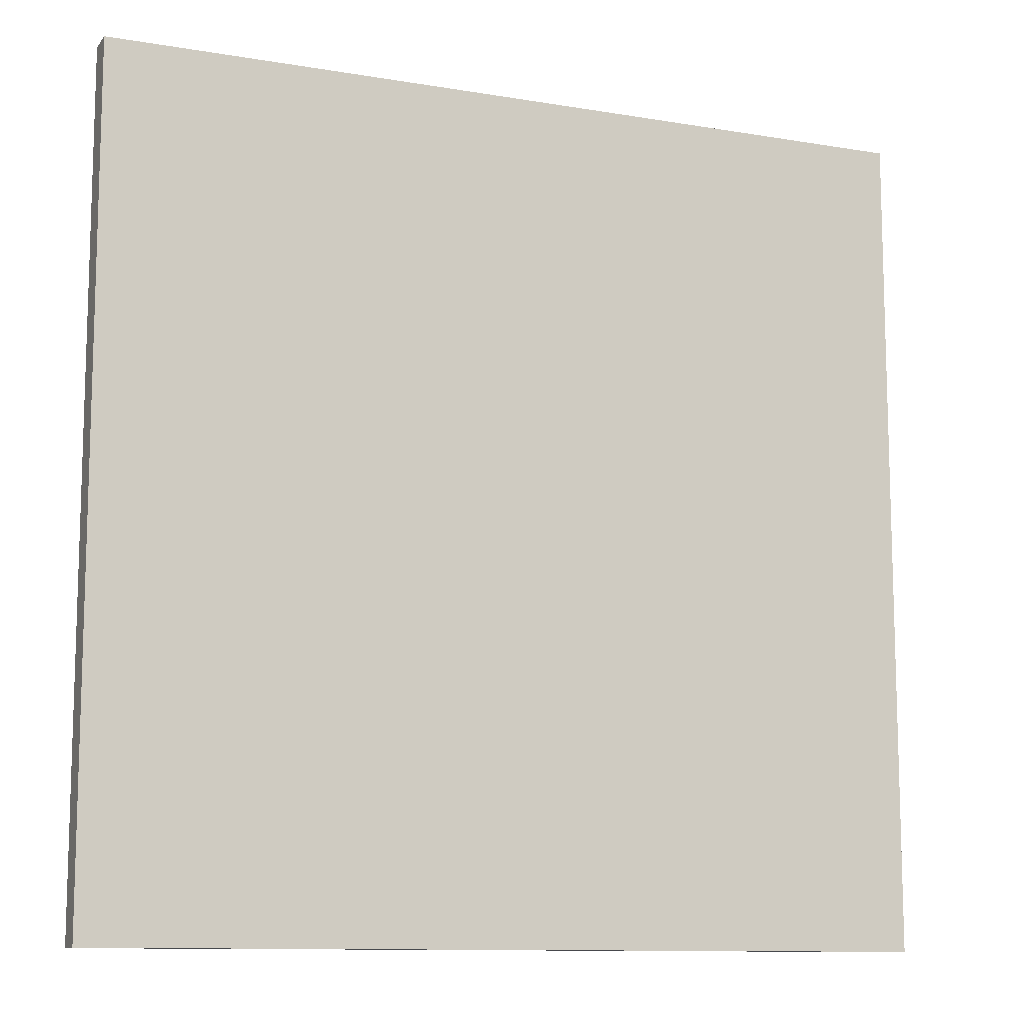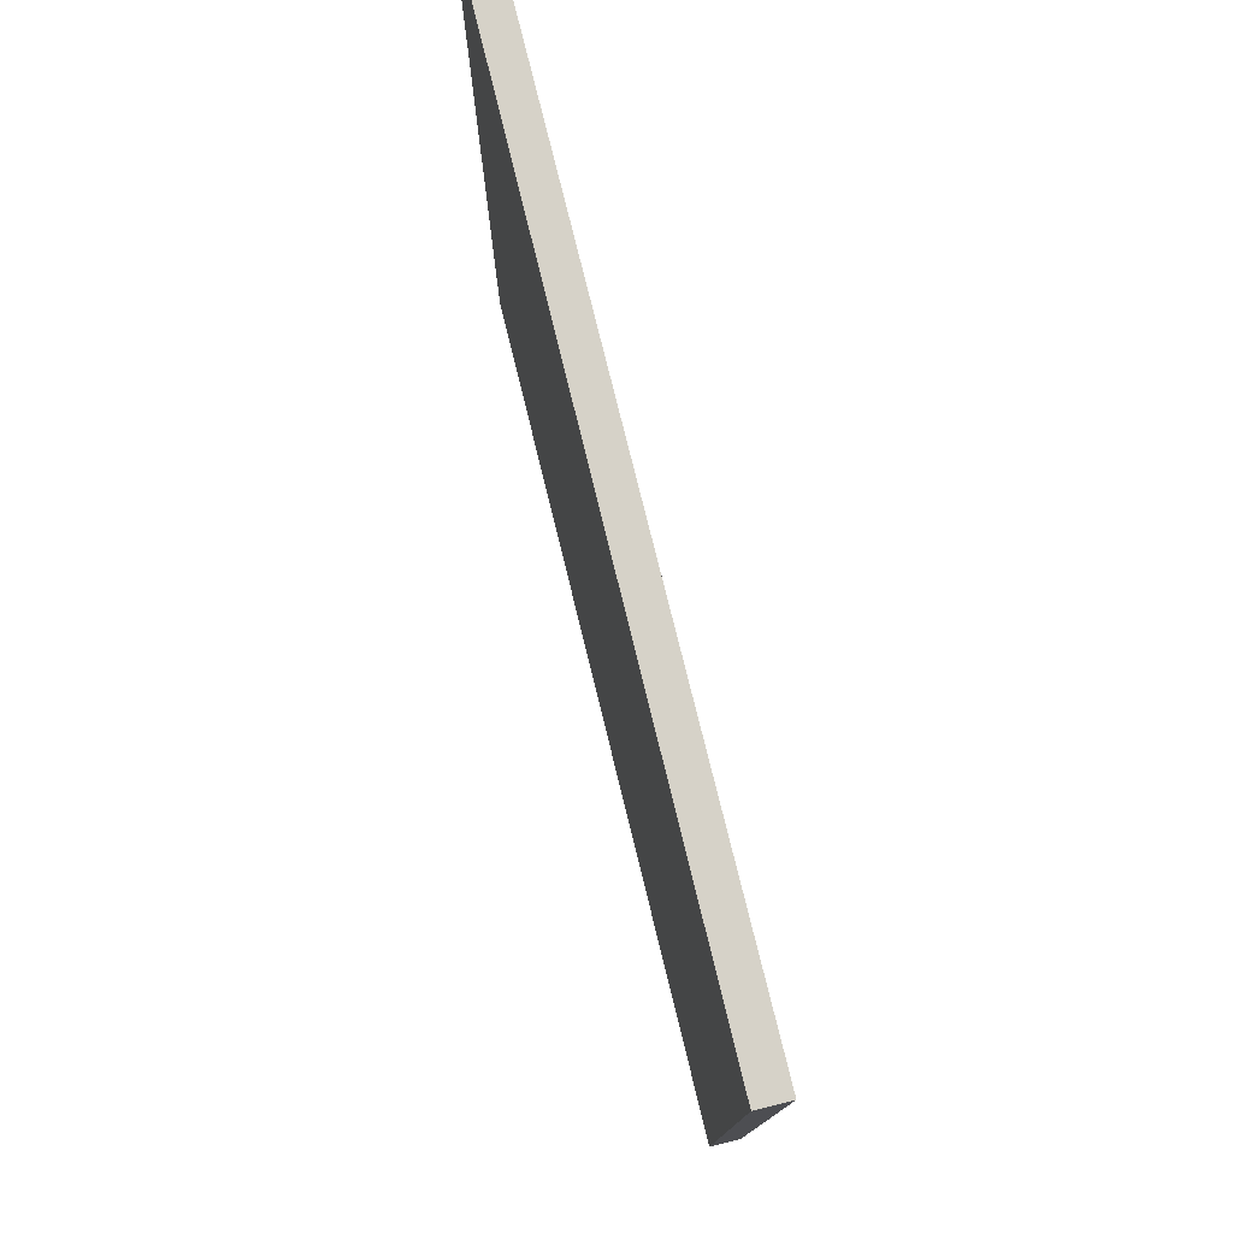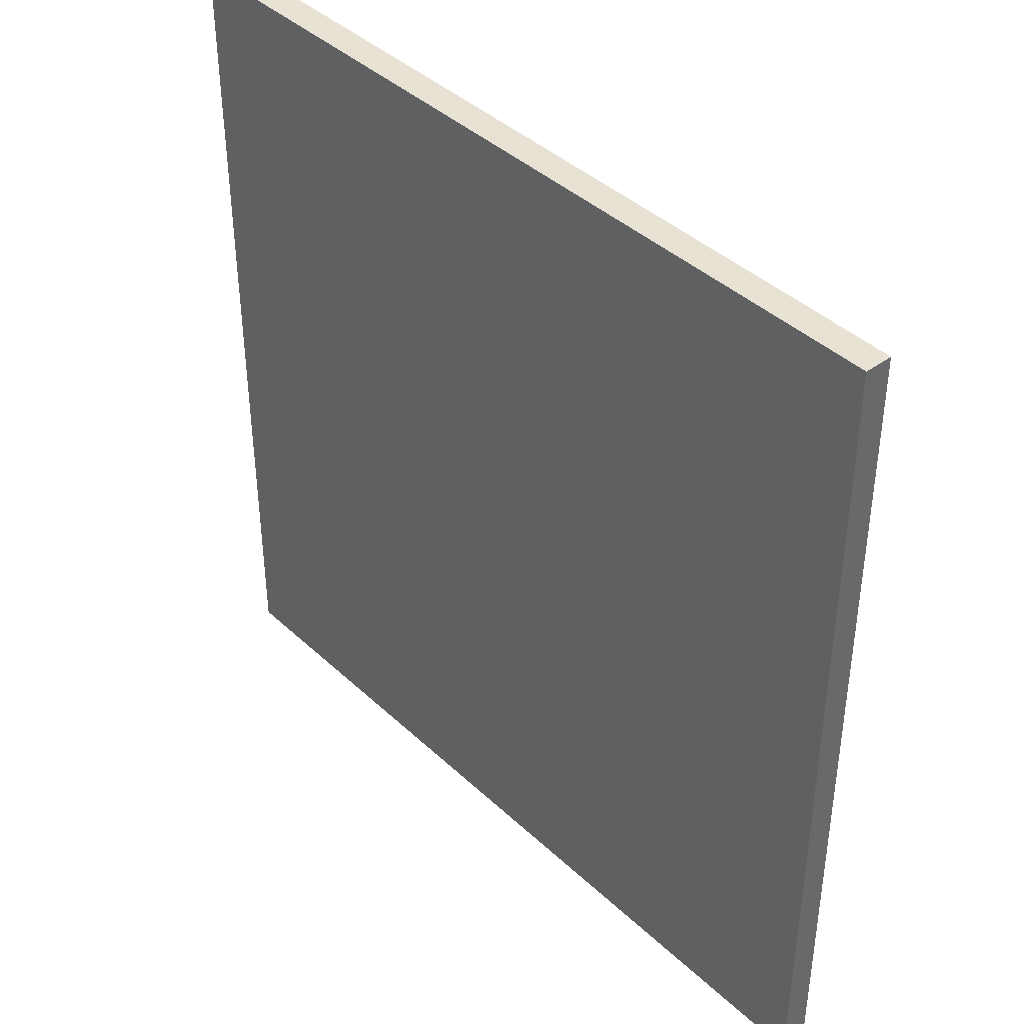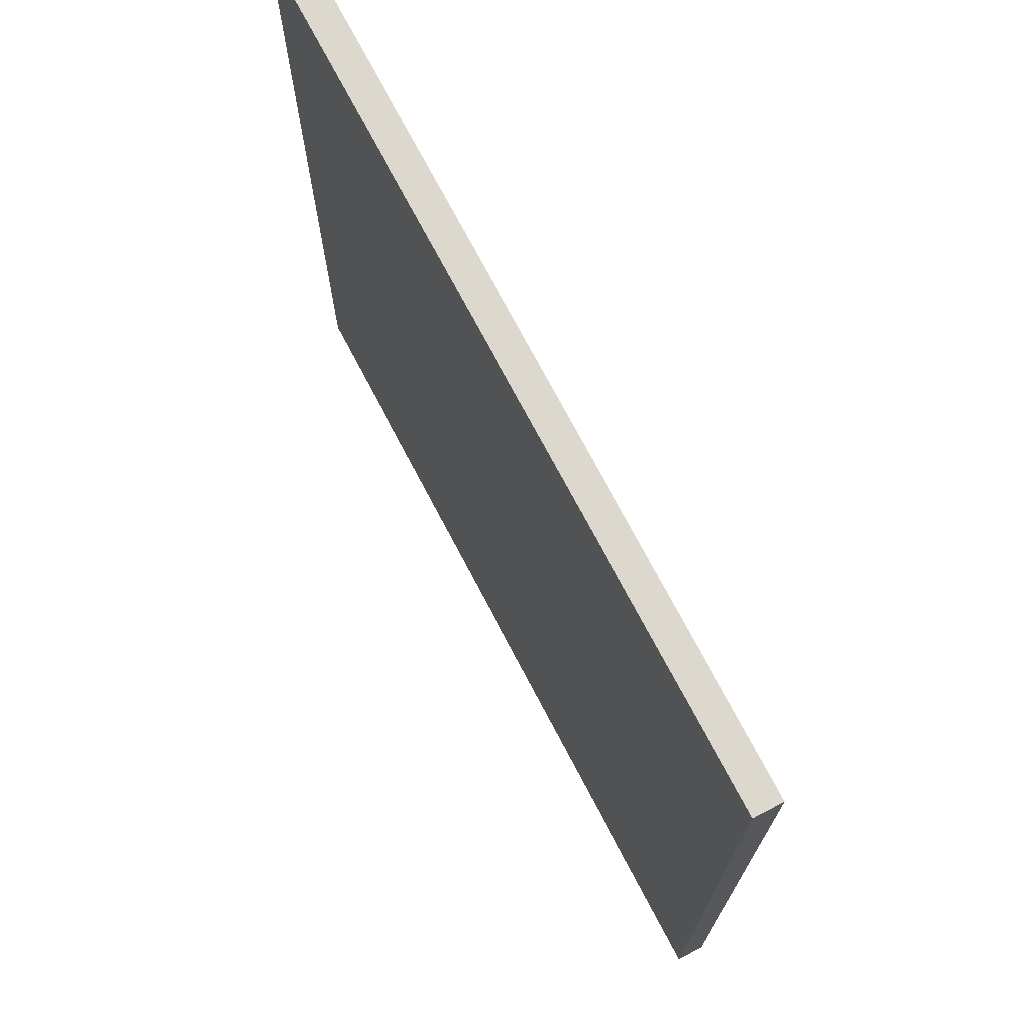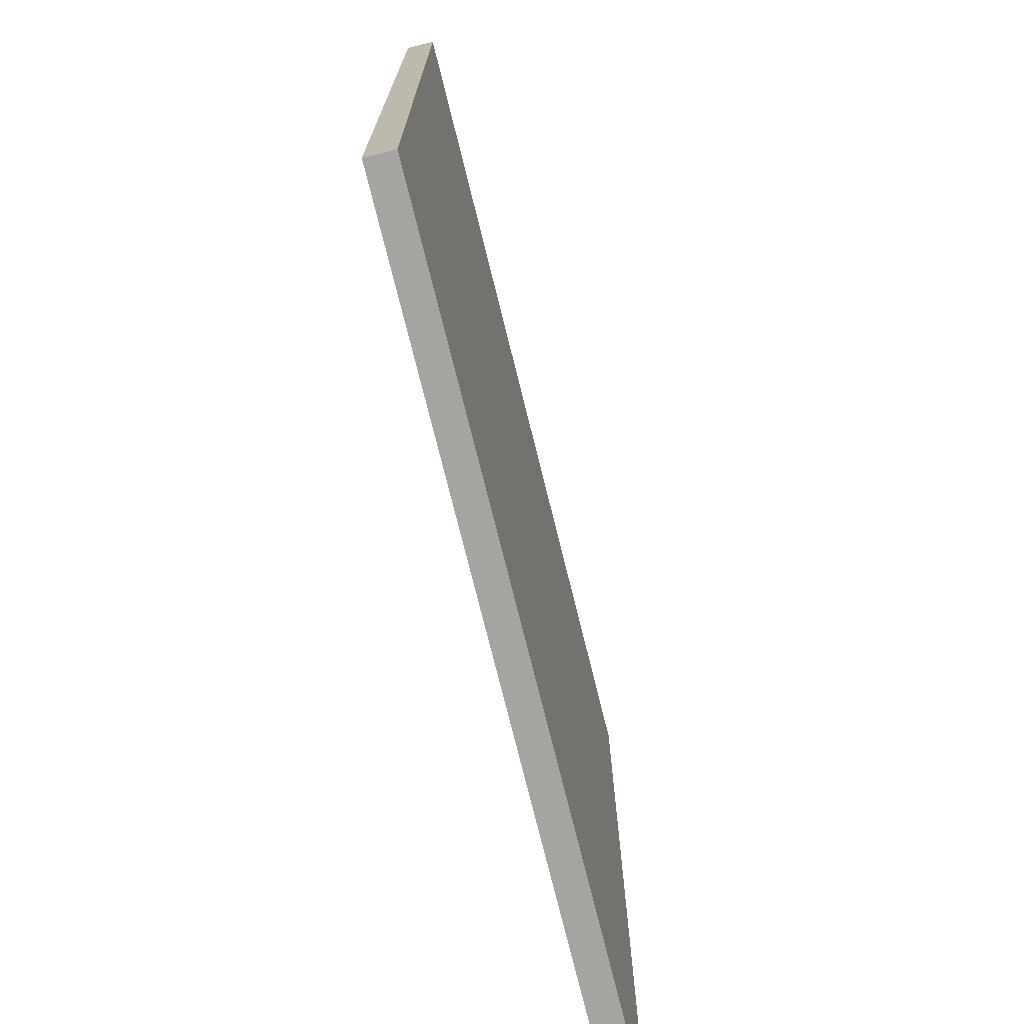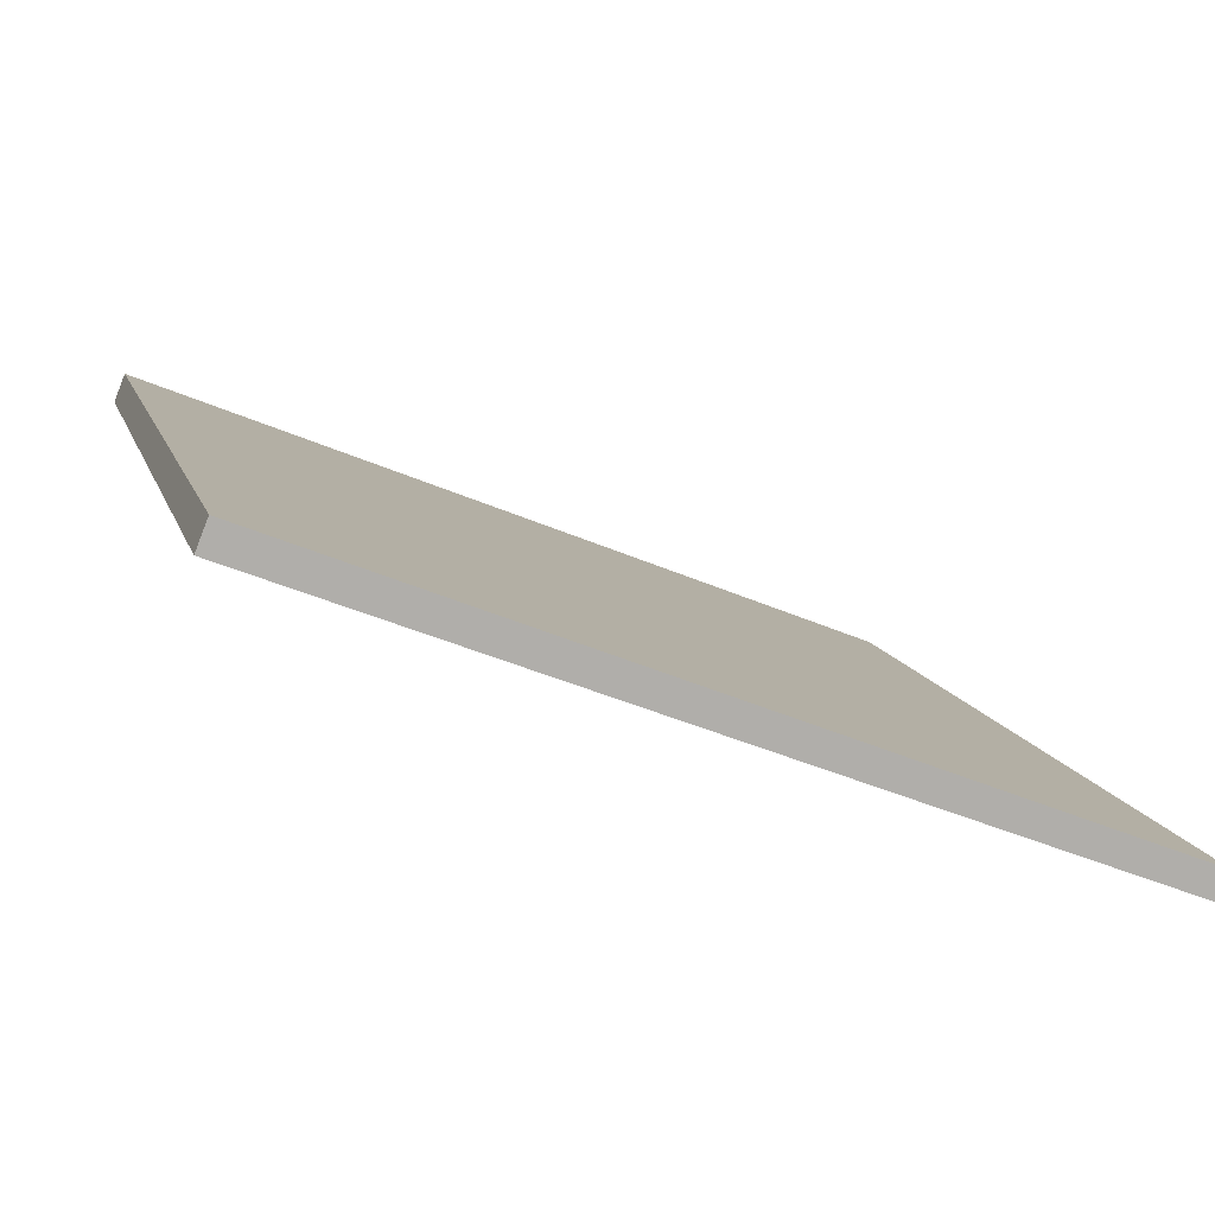
<metadata>
{"format":"obj","ext":"obj","renderer":"f3d","projection":"perspective","resolution":1024,"background":"white","views":[{"elev":-11.1,"azim":179.2,"up":"+Z"},{"elev":78.0,"azim":97.9,"up":"+Z"},{"elev":40.8,"azim":-109.7,"up":"+Z"},{"elev":72.2,"azim":-95.8,"up":"+Z"},{"elev":-73.4,"azim":-54.4,"up":"+Z"},{"elev":11.8,"azim":166.0,"up":"+Y"}]}
</metadata>
<code>
v 26.66 50.8 -4.073
v 26.66 50.8 4.073
v 26.76 50.55 -4.073
v 26.76 50.55 4.073
v 34.23 53.83 -4.073
v 34.23 53.83 4.073
v 34.33 53.56 -4.073
v 34.33 53.56 4.073
f 1 3 4
f 4 2 1
f 5 6 8
f 8 7 5
f 1 2 6
f 6 5 1
f 3 7 8
f 8 4 3
f 1 5 7
f 7 3 1
f 2 4 8
f 8 6 2

</code>
